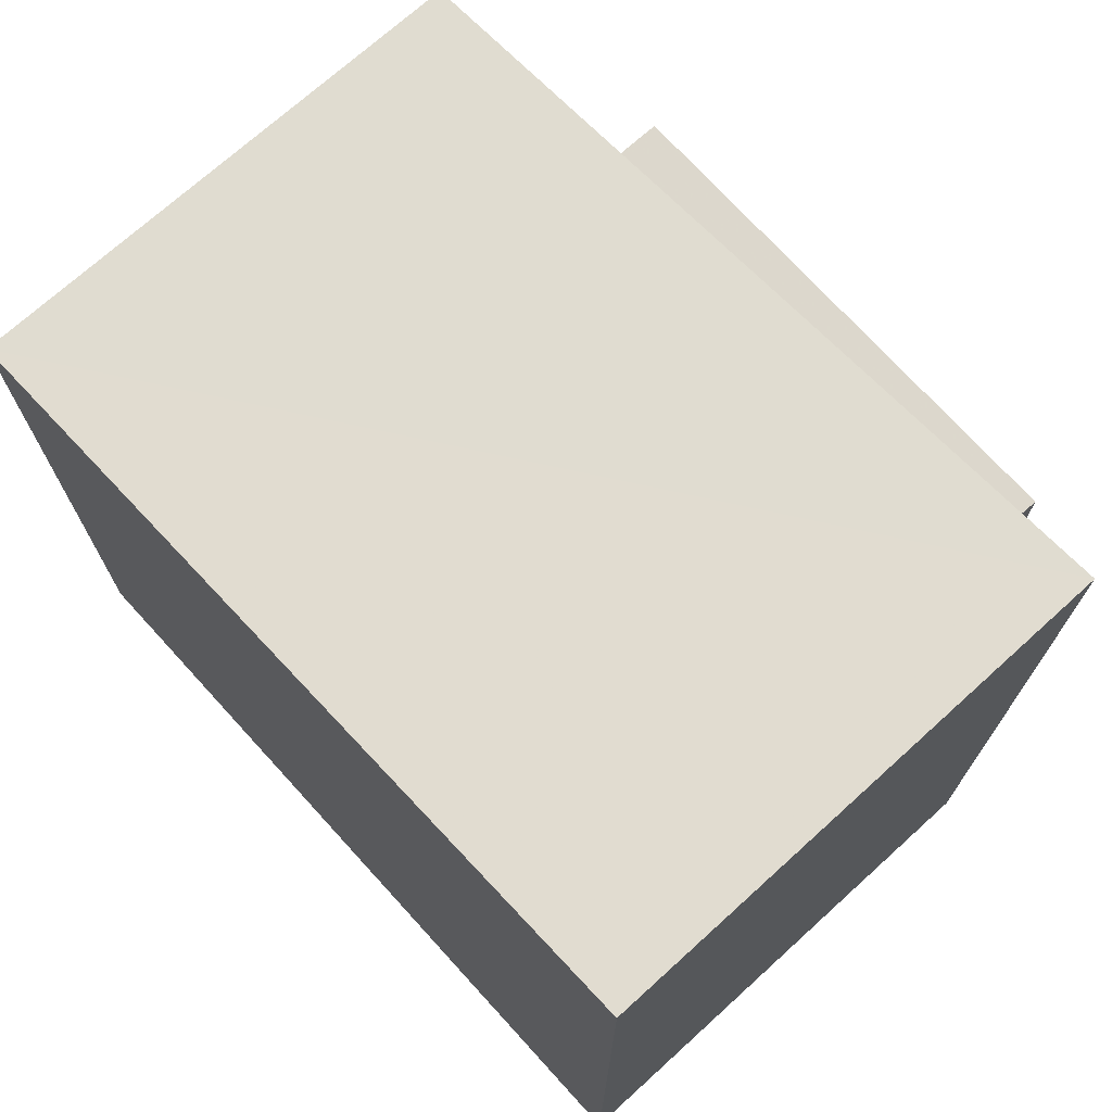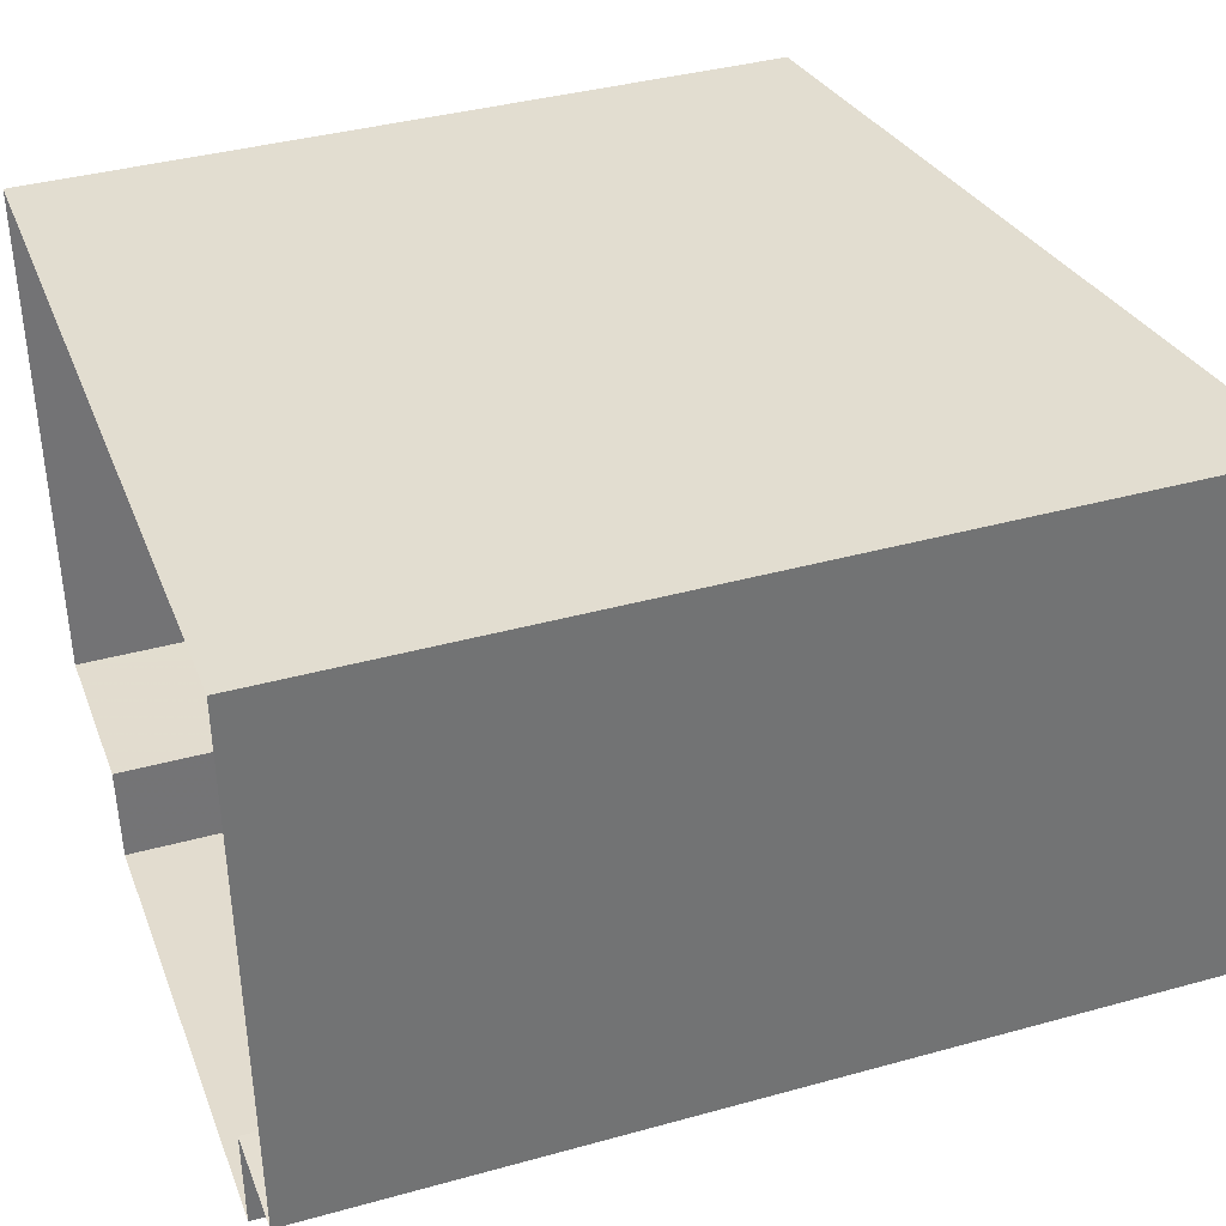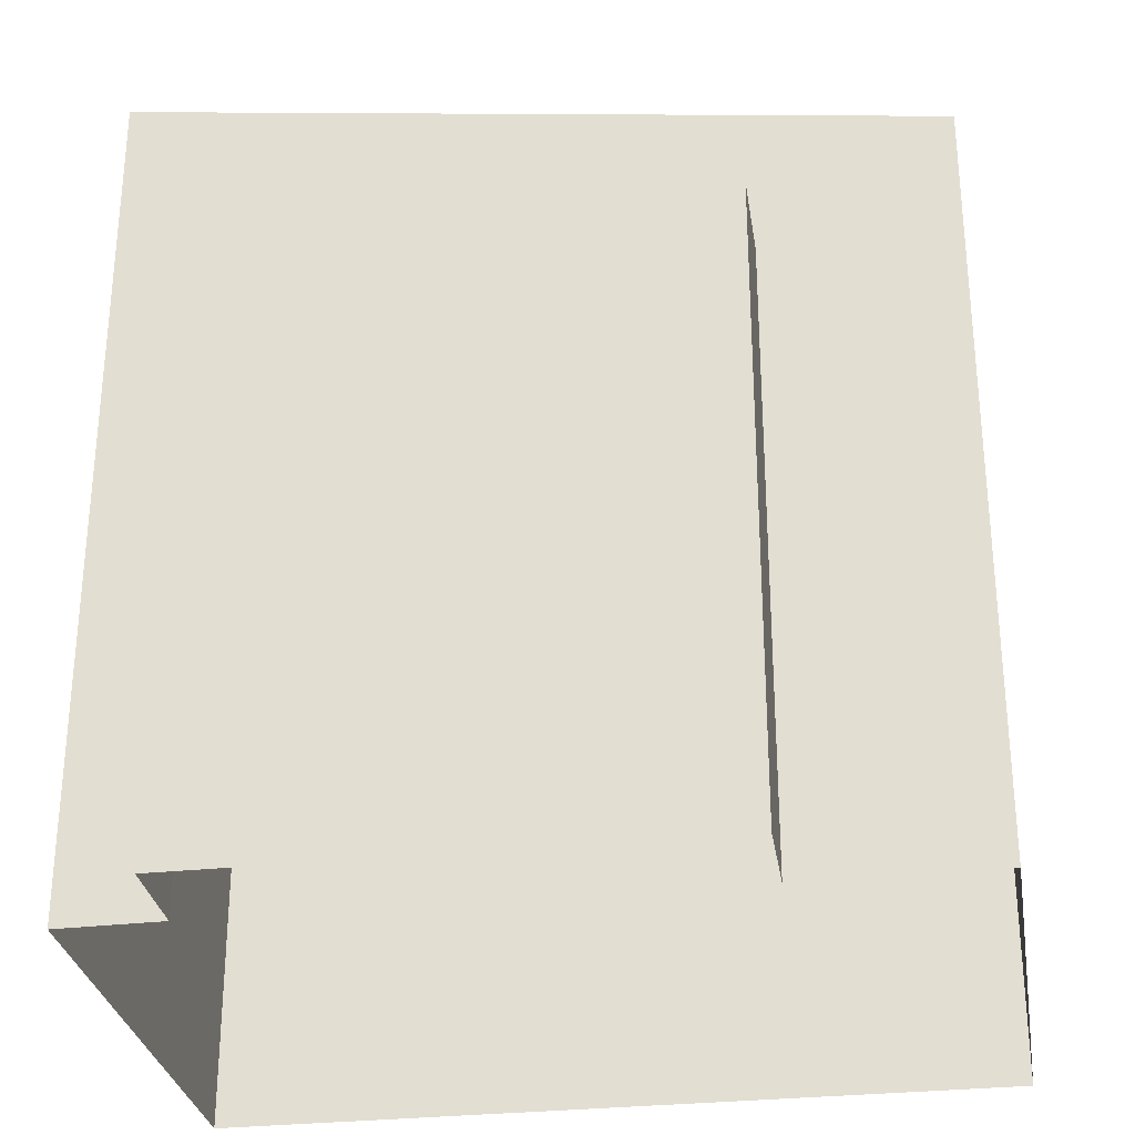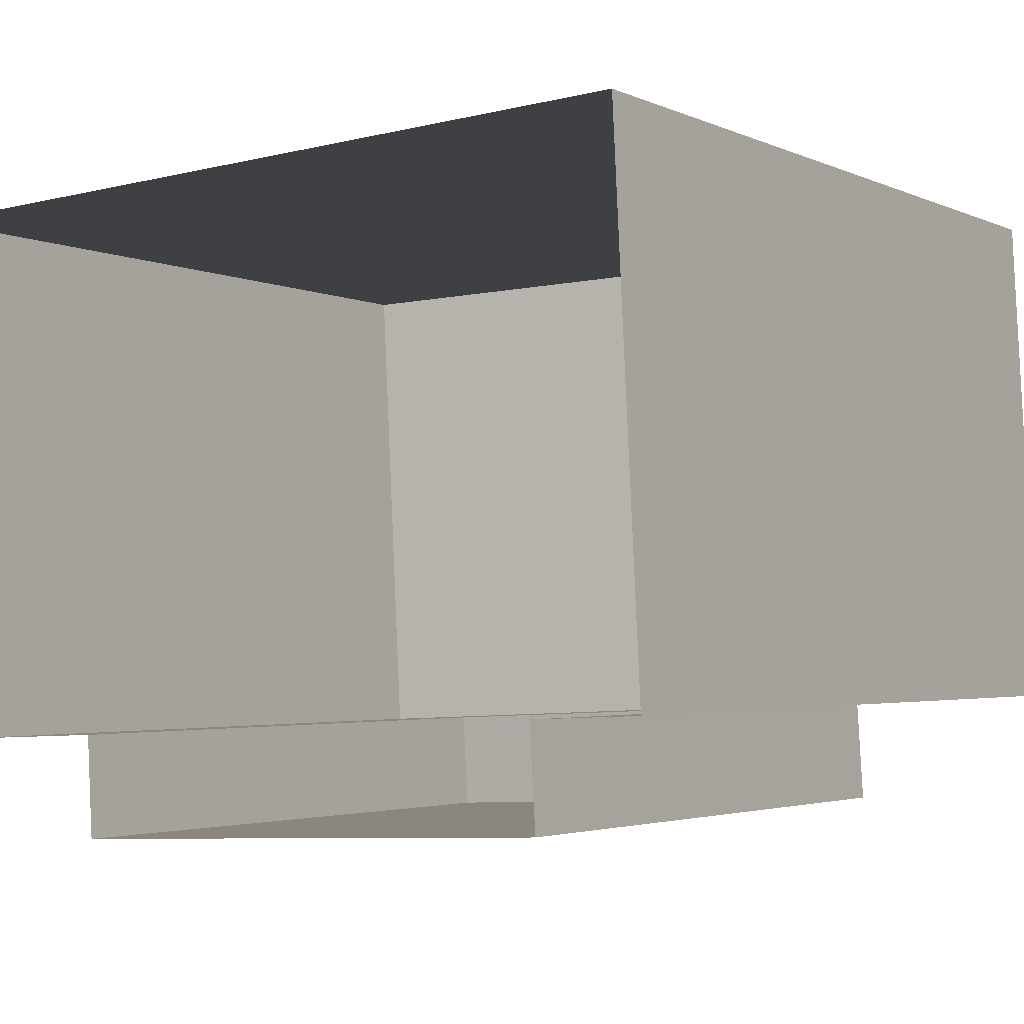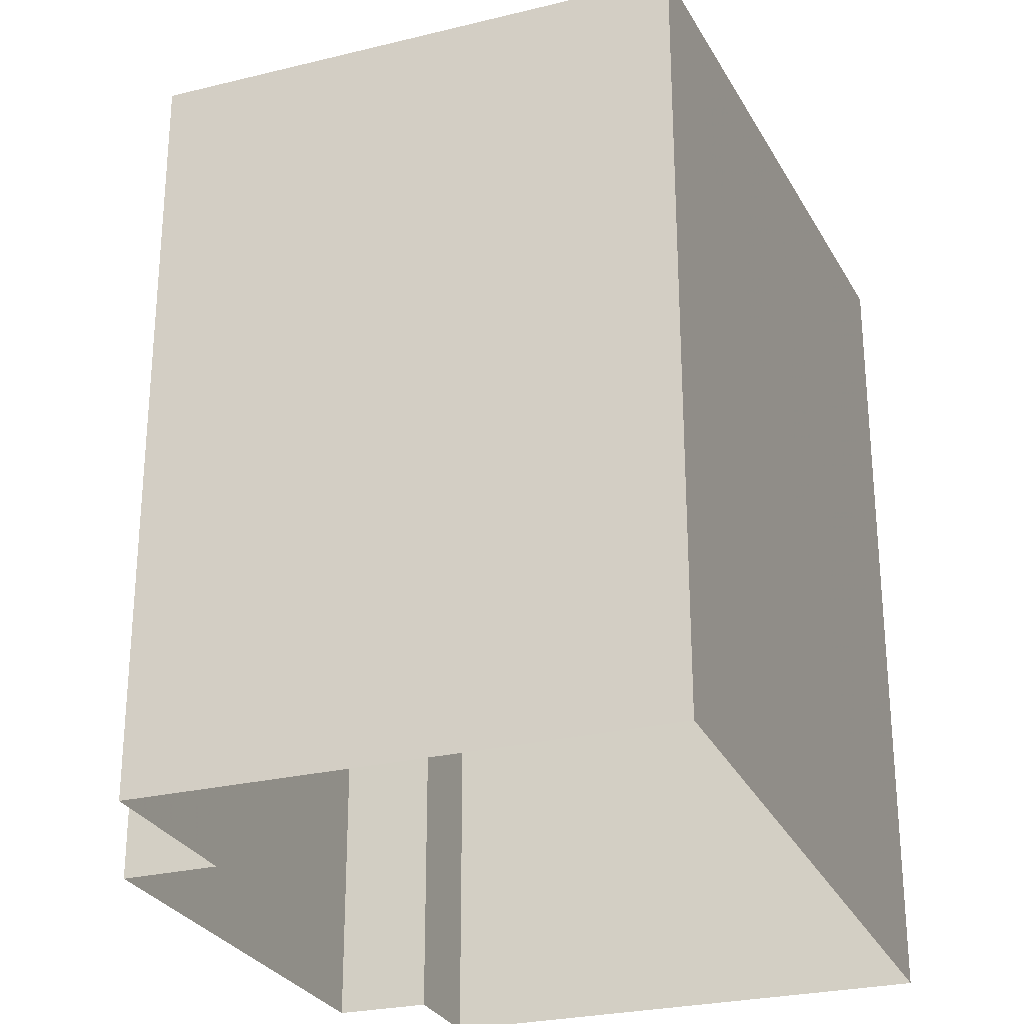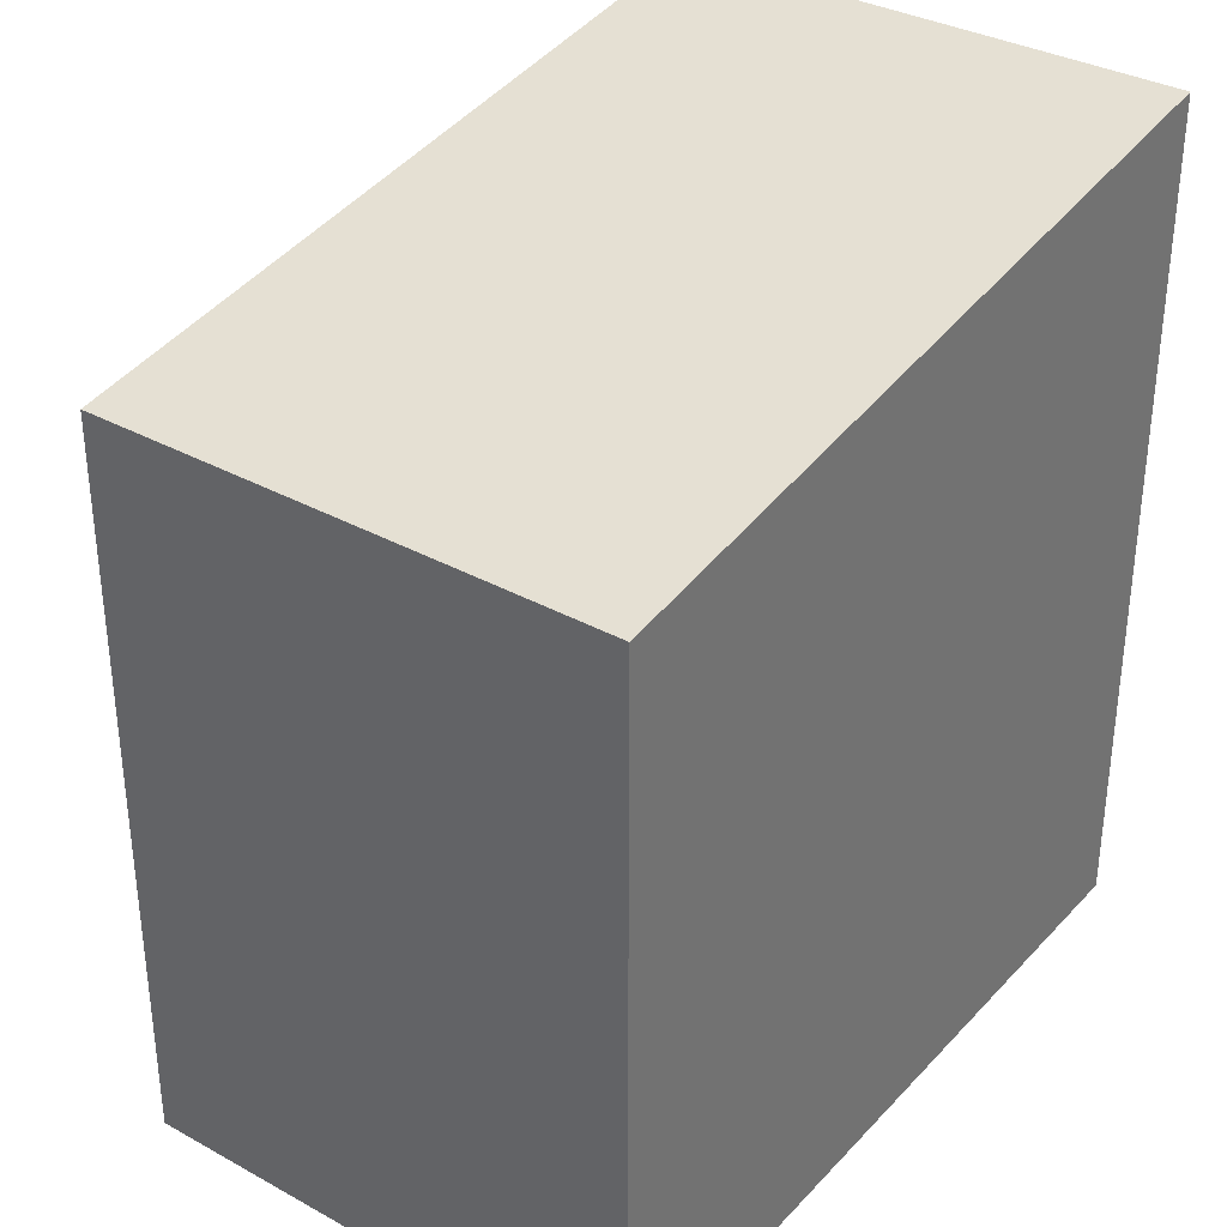
<metadata>
{"format":"obj","ext":"obj","renderer":"f3d","projection":"perspective","resolution":1024,"background":"white","views":[{"elev":72.8,"azim":-135.1,"up":"+Z"},{"elev":37.8,"azim":-109.4,"up":"+Y"},{"elev":-29.8,"azim":6.4,"up":"+Z"},{"elev":-2.9,"azim":-146.3,"up":"+Y"},{"elev":-26.9,"azim":108.0,"up":"+Z"},{"elev":34.5,"azim":123.5,"up":"+Z"}]}
</metadata>
<code>
v -3.739e+05 -1.049e+05 22.9
v -3.739e+05 -1.049e+05 22.9
v -3.739e+05 -1.049e+05 22.9
v -3.739e+05 -1.049e+05 22.9
v -3.739e+05 -1.049e+05 22.9
v -3.739e+05 -1.049e+05 22.9
v -3.739e+05 -1.049e+05 22.9
v -3.739e+05 -1.049e+05 22.9
v -3.739e+05 -1.049e+05 29.48
v -3.739e+05 -1.049e+05 29.48
v -3.739e+05 -1.049e+05 29.48
v -3.739e+05 -1.049e+05 29.48
v -3.739e+05 -1.049e+05 30.83
v -3.739e+05 -1.049e+05 31.98
v -3.739e+05 -1.049e+05 30.83
v -3.739e+05 -1.049e+05 31.98
f 1 2 3
f 3 2 4
f 5 4 6
f 2 7 8
f 6 2 8
f 4 2 6
f 9 10 11
f 9 12 10
f 13 14 15
f 13 16 14
f 2 1 9
f 1 15 9
f 6 12 5
f 9 15 14
f 12 9 14
f 5 12 14
f 16 4 5
f 14 16 5
f 13 3 4
f 16 13 4
f 6 8 10
f 12 6 10
f 2 11 7
f 2 9 11
f 10 8 7
f 11 10 7
f 15 1 3
f 13 15 3

</code>
